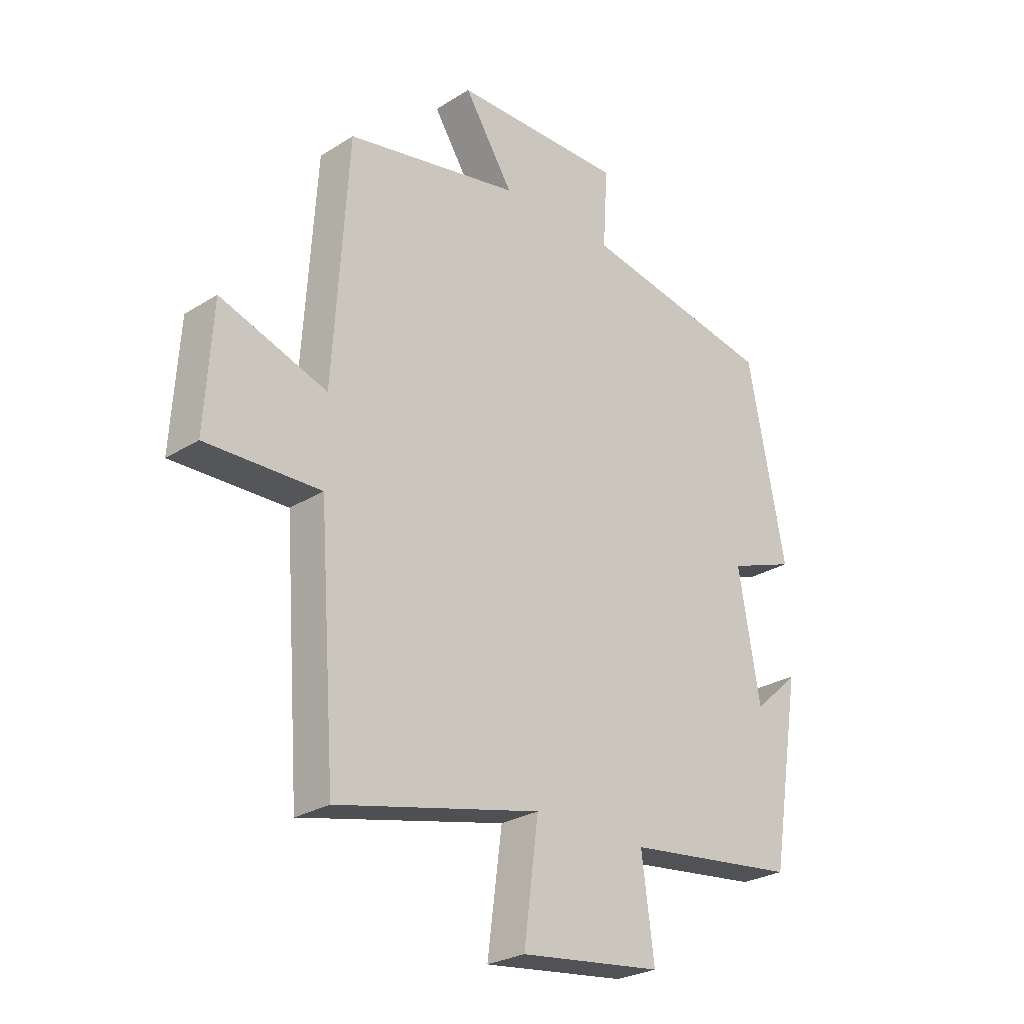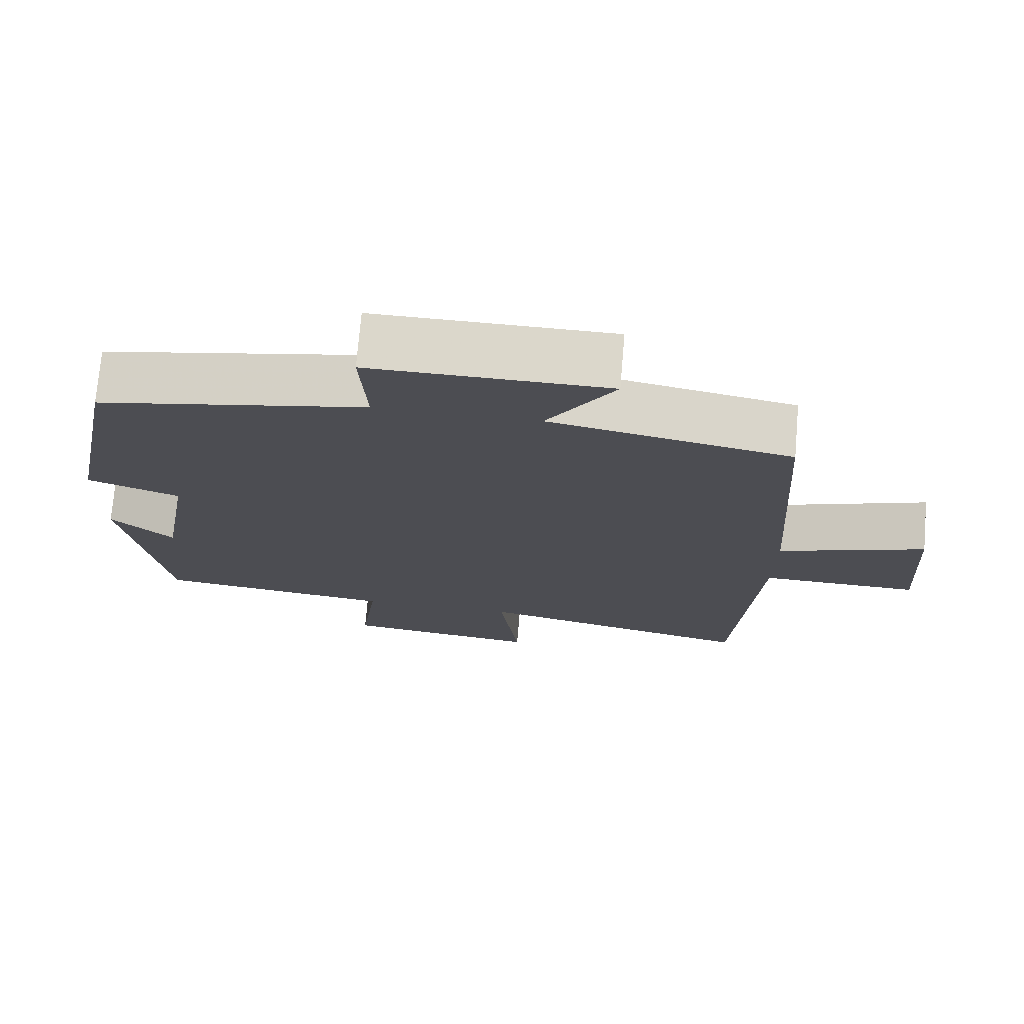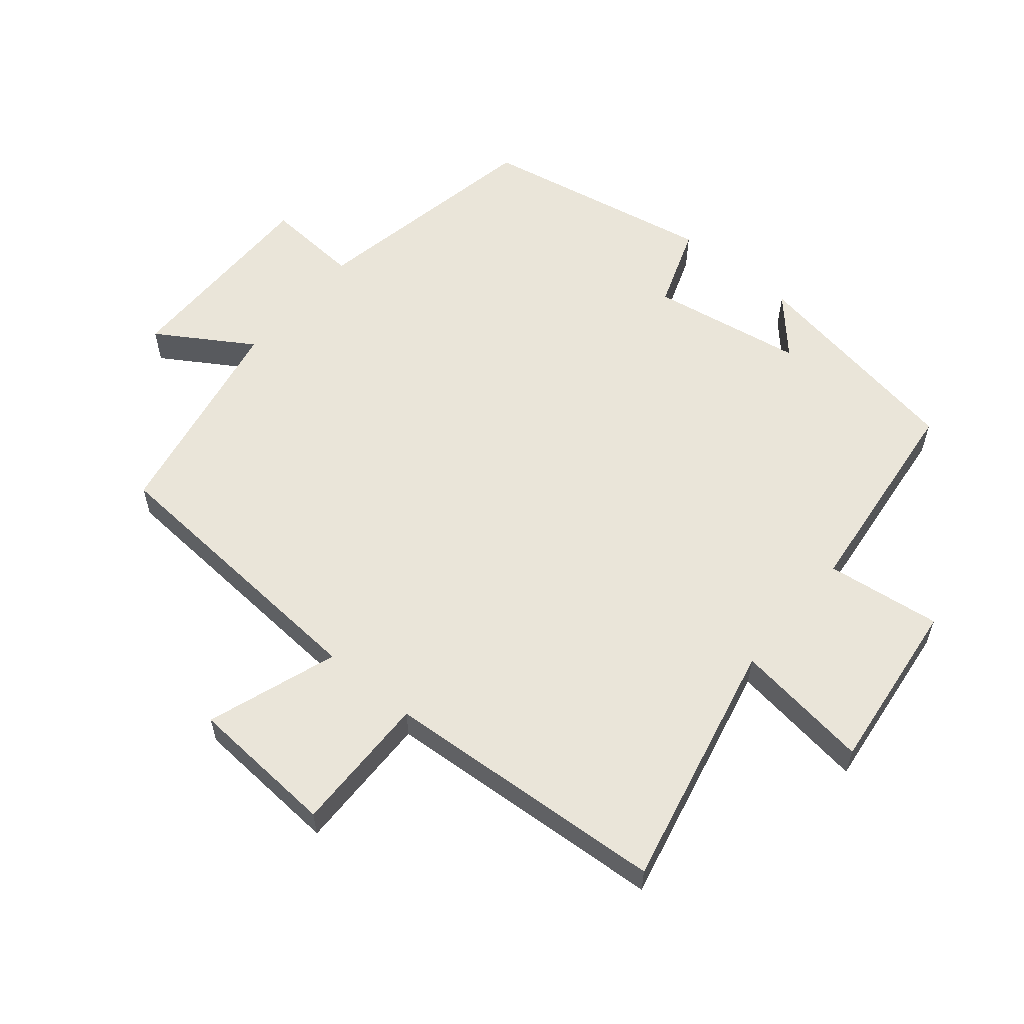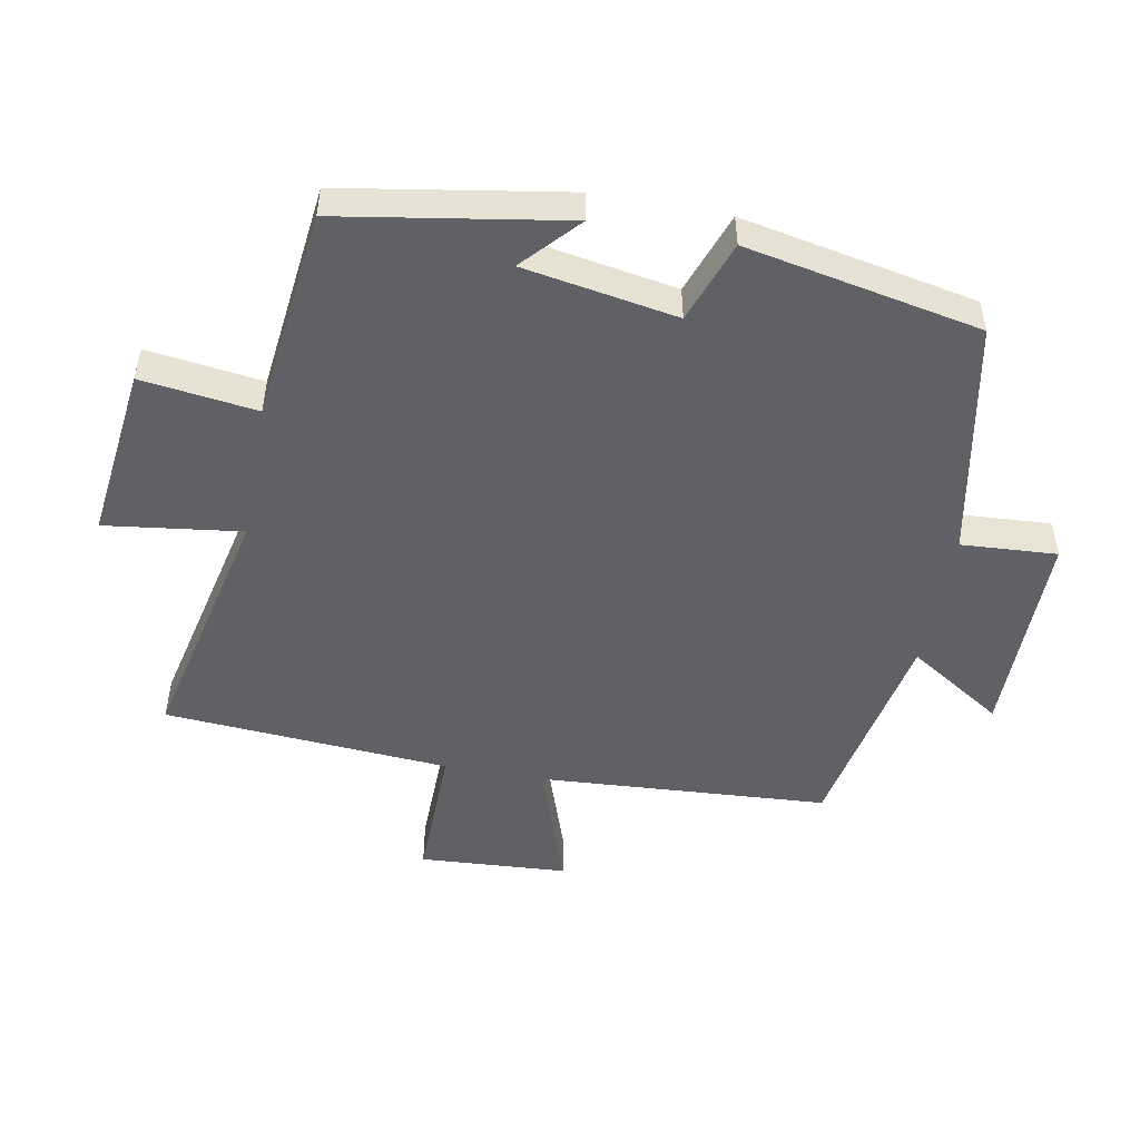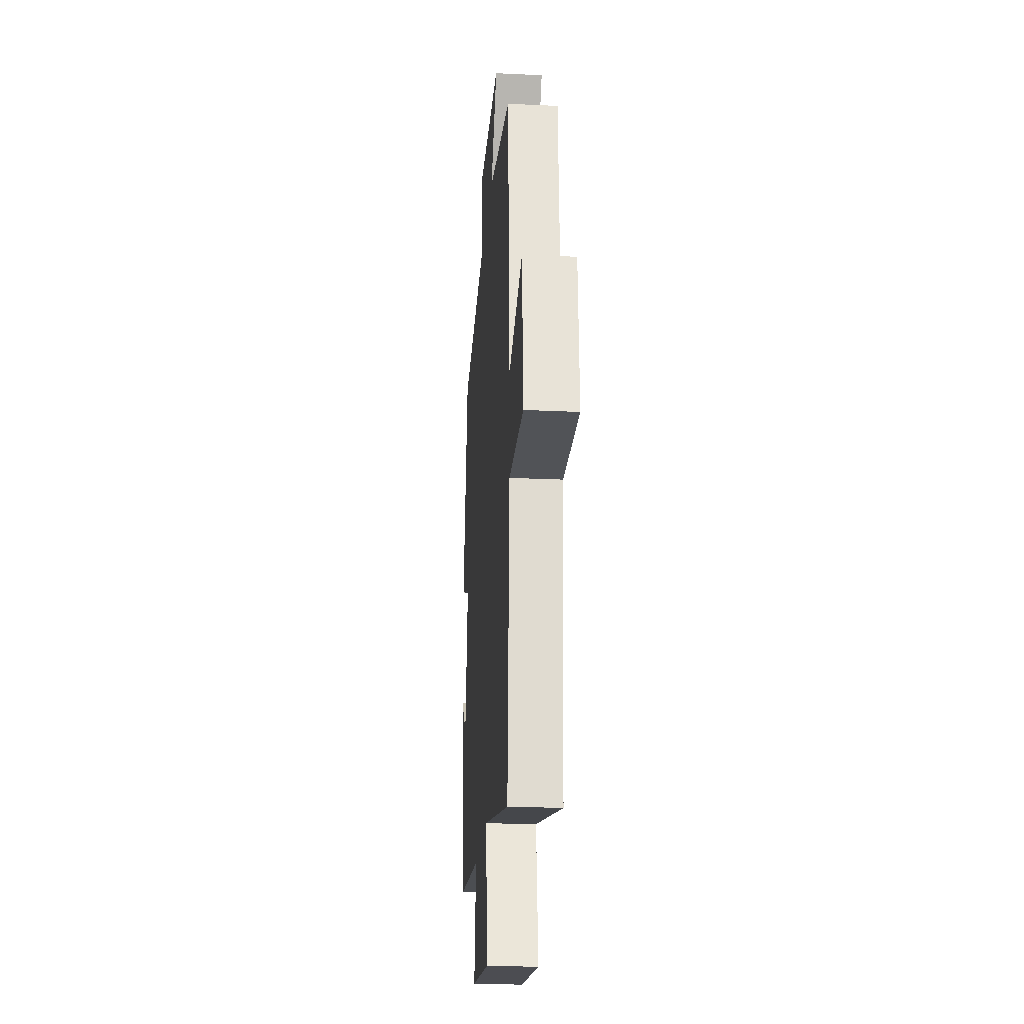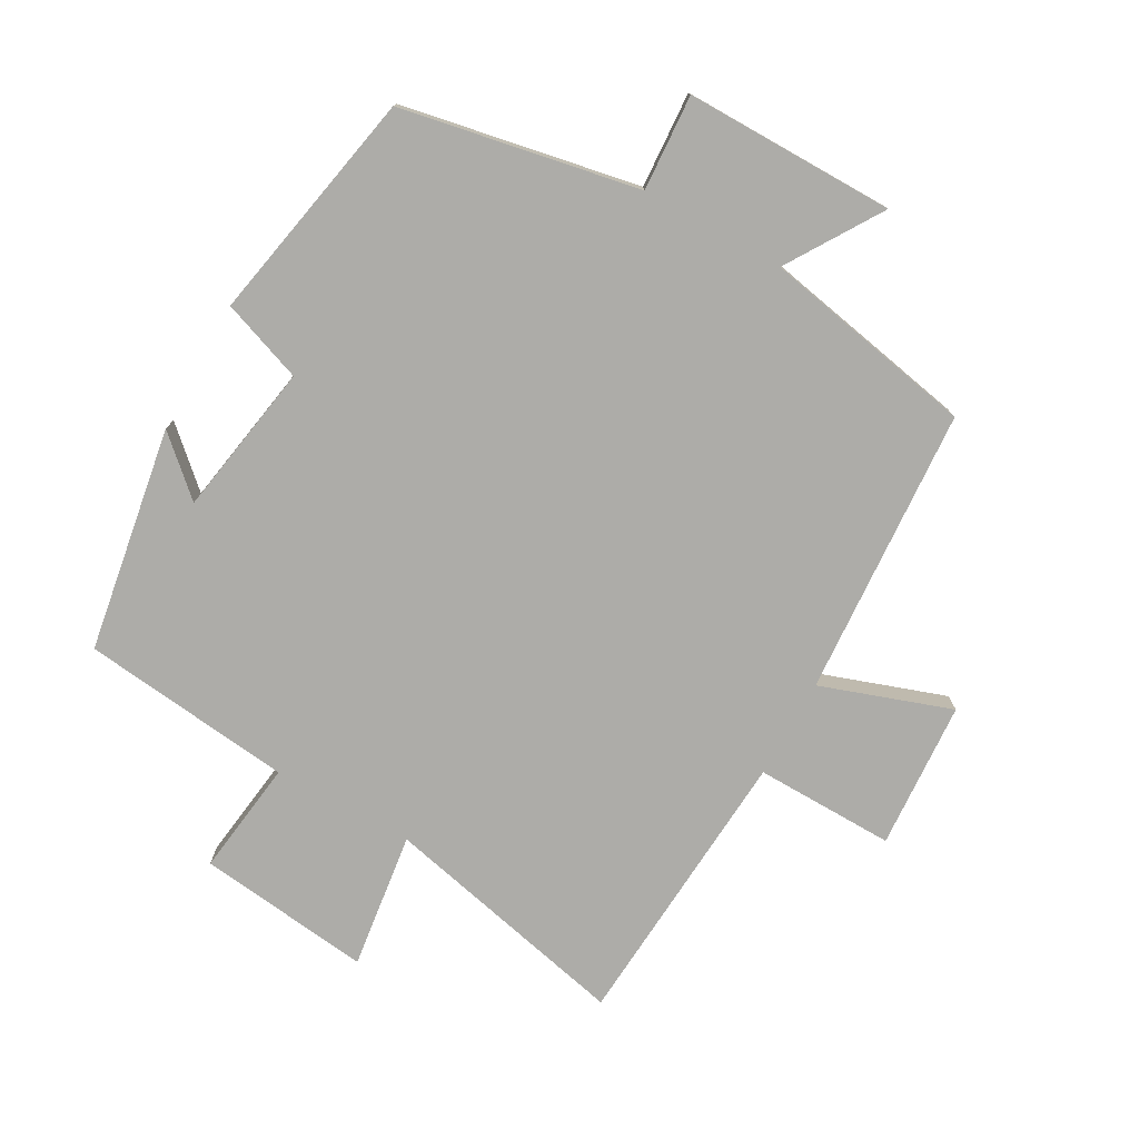
<metadata>
{"format":"obj","ext":"obj","renderer":"f3d","projection":"perspective","resolution":1024,"background":"white","views":[{"elev":-26.6,"azim":134.5,"up":"+Z"},{"elev":73.5,"azim":4.8,"up":"+Z"},{"elev":58.4,"azim":130.0,"up":"+Y"},{"elev":-50.1,"azim":-100.5,"up":"+Y"},{"elev":-23.3,"azim":85.4,"up":"+Z"},{"elev":-76.7,"azim":-29.1,"up":"+Y"}]}
</metadata>
<code>
v 0.469 0.07 -0.586
v 0.091 0.07 -0.5
v 0.118 0.07 -0.707
v -0.146 0.07 -0.675
v -0.123 0.07 -0.5
v -0.444 0.07 -0.463
v -0.5 0.07 -0.123
v -0.416 0.07 -0.2
v -0.376 0.07 0.032
v -0.5 0.07 0.077
v -0.43 0.07 0.432
v -0.07 0.07 0.5
v -0.079 0.07 0.645
v 0.239 0.07 0.643
v 0.148 0.07 0.5
v 0.472 0.07 0.437
v 0.5 0.07 -0.001
v 0.698 0.07 0.067
v 0.712 0.07 -0.157
v 0.5 0.07 -0.153
v 0.469 0 -0.586
v 0.091 0 -0.5
v 0.118 0 -0.707
v -0.146 0 -0.675
v -0.123 0 -0.5
v -0.444 0 -0.463
v -0.5 0 -0.123
v -0.416 0 -0.2
v -0.376 0 0.032
v -0.5 0 0.077
v -0.43 0 0.432
v -0.07 0 0.5
v -0.079 0 0.645
v 0.239 0 0.643
v 0.148 0 0.5
v 0.472 0 0.437
v 0.5 0 -0.001
v 0.698 0 0.067
v 0.712 0 -0.157
v 0.5 0 -0.153
f 17 18 19 20
f 15 16 17 20
f 15 20 1 2
f 12 13 14 15
f 12 15 2
f 9 10 11 12
f 8 9 12 2
f 5 6 7 8
f 5 8 2 3
f 3 4 5
f 40 39 38 37
f 40 37 36 35
f 22 21 40 35
f 35 34 33 32
f 22 35 32
f 32 31 30 29
f 22 32 29 28
f 28 27 26 25
f 23 22 28 25
f 25 24 23
f 1 21 22 2
f 2 22 23 3
f 3 23 24 4
f 4 24 25 5
f 5 25 26 6
f 6 26 27 7
f 7 27 28 8
f 8 28 29 9
f 9 29 30 10
f 10 30 31 11
f 11 31 32 12
f 12 32 33 13
f 13 33 34 14
f 14 34 35 15
f 15 35 36 16
f 16 36 37 17
f 17 37 38 18
f 18 38 39 19
f 19 39 40 20
f 20 40 21 1

</code>
